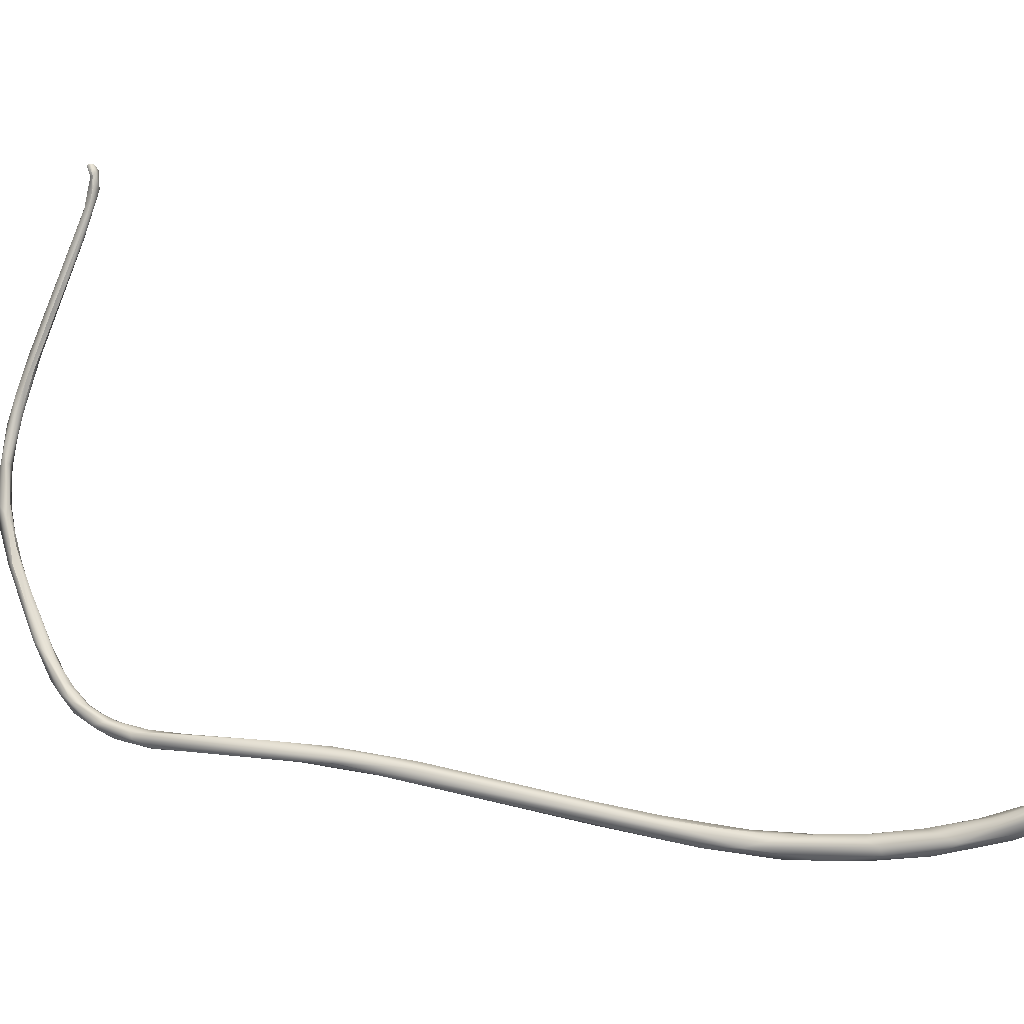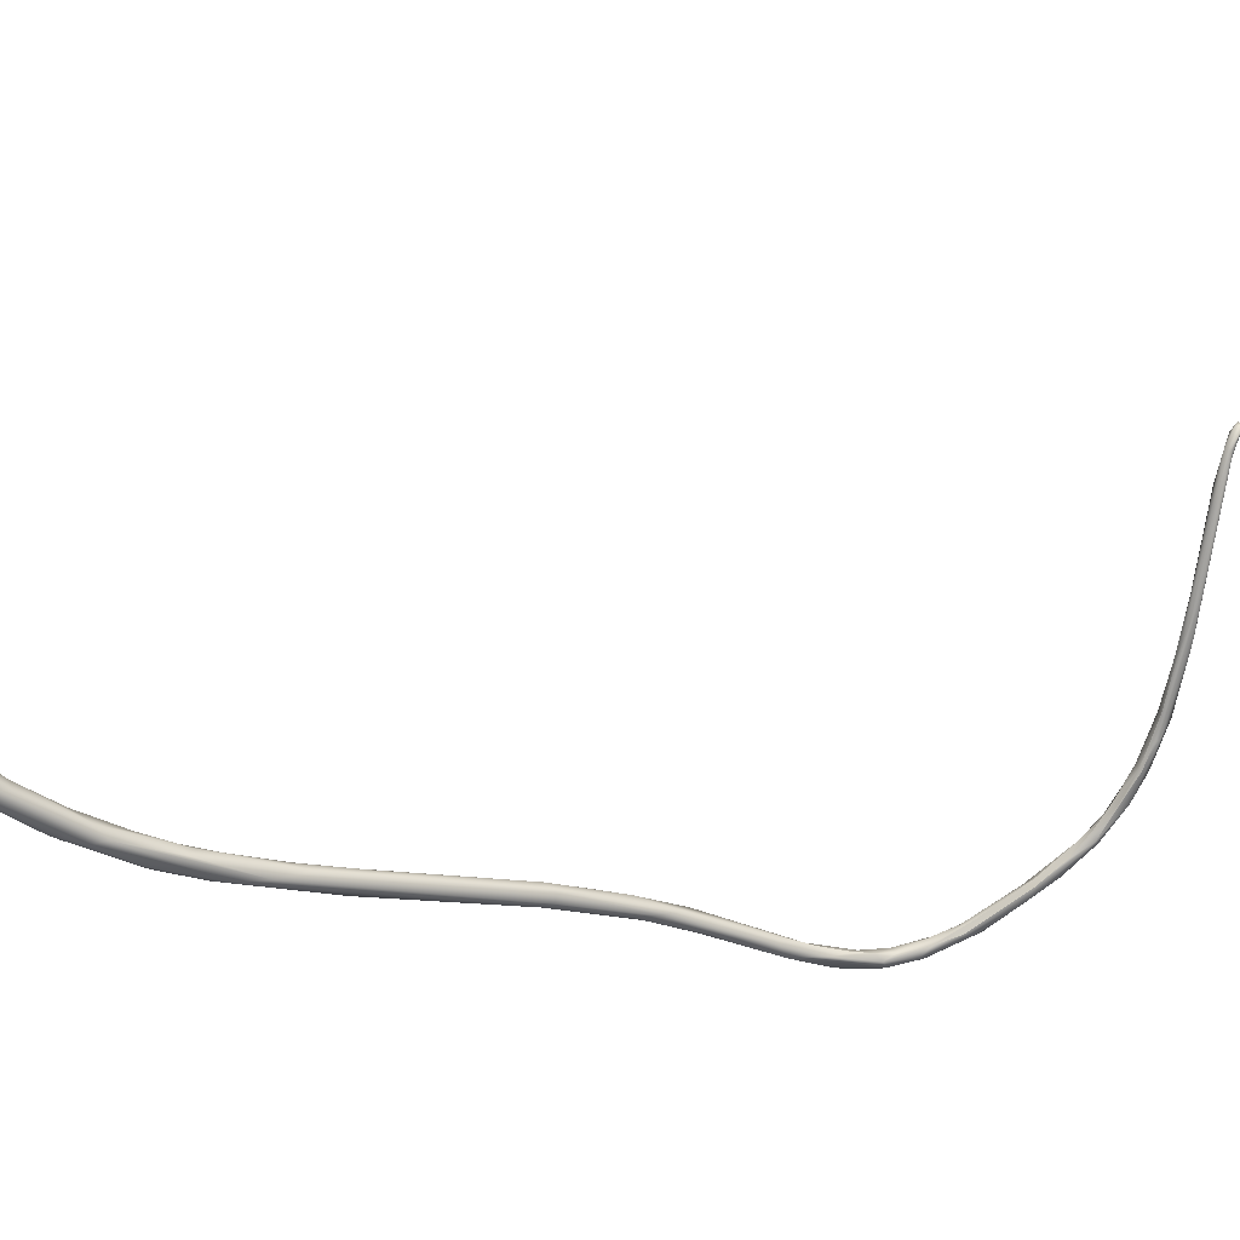
<metadata>
{"format":"obj","ext":"obj","renderer":"f3d","projection":"perspective","resolution":1024,"background":"white","views":[{"elev":35.7,"azim":-95.3,"up":"+Z"},{"elev":-18.4,"azim":37.8,"up":"+Z"}]}
</metadata>
<code>
o grp1
v 76.56 -120.2 773.8
v 75.97 -123.8 776.5
v 76.08 -124.2 776
v 76.88 -119.3 772.9
v 77.72 -115 771.2
v 77.2 -119.7 772.7
v 77.51 -120.9 773.3
v 77.99 -115.4 772.6
v 77.33 -116.4 772.4
v 76.67 -120.4 774.6
v 77.3 -118.7 774
v 76.8 -122.4 774.3
v 76.37 -123.6 777
v 77.24 -121.1 775.4
v 76.64 -124.5 775.8
v 76.42 -124.5 776.4
v 76.23 -124.2 776.7
v 76.69 -124.3 776.9
v 77.01 -123.5 777.1
v 78.85 -111.4 770.1
v 78.29 -112.3 771
v 77.9 -116.6 771.4
v 78.66 -115.3 770.9
v 78.24 -118.3 772.1
v 78.55 -112.1 771.4
v 77.76 -118.5 773.9
v 77.94 -120.9 773.6
v 77.89 -120.1 774.6
v 77.31 -124.4 775.9
v 77.6 -124.2 776.2
v 77.51 -123.8 776.8
v 77.14 -124.6 776.3
v 77.04 -124.4 776.8
v 77.59 -124.2 776.6
v 77.24 -124 777
v 79.15 -109.4 770
v 80.24 -106.8 769.3
v 79.01 -112.3 770.1
v 80.01 -110.5 769.8
v 78.87 -116.1 771.5
v 80.58 -109.8 770.1
v 79.14 -111.3 771.5
v 78.96 -114.7 772.2
v 79.6 -111.6 771.5
v 78.54 -117.6 773.1
v 79.29 -115 771.7
v 78.3 -120 773.8
v 80.53 -107.6 769.3
v 80.66 -104.6 770
v 80.5 -106.3 770.6
v 80.31 -110.5 770.8
v 80.53 -108.2 770.9
v 81.6 -104 769.1
v 82.3 -103 769.1
v 81.5 -102.4 769.5
v 81.02 -106.1 770.7
v 81.7 -105.3 770.4
v 83.2 -101.3 769.4
v 83.15 -97.72 769.8
v 82.76 -100.1 770.6
v 81.8 -105.9 770
v 81.86 -103.5 770.6
v 81.86 -103.5 770.6
v 83.99 -96.73 769.4
v 83.36 -100.5 770.4
v 84.05 -99.22 770.2
v 89.1 -81.77 770.9
v 84.09 -95.64 770.6
v 83.05 -99.94 770.6
v 88.59 -86.14 770.3
v 88.6 -83.51 770.5
v 88.31 -86.66 771.4
v 84.92 -95.91 770.7
v 87.95 -86.45 770.1
v 88.83 -86.13 770.9
v 87.71 -86.45 771.4
v 89.08 -83.56 771.5
v 89.22 -81.95 771.3
v 91.53 -74.99 770.5
v 89.98 -81.28 770.2
v 90.82 -80.17 770.5
v 90.14 -81.61 771.4
v 90.14 -79.63 770.3
v 91.39 -76 770.9
v 91.17 -77.91 771.3
v 91.18 -77.19 770
v 91.41 -78.84 770.8
v 93.14 -70.86 769.5
v 91.74 -76.5 769.9
v 94.1 -69.53 770.1
v 93.39 -70.78 769.3
v 93.25 -72.17 769.3
v 93.8 -69.58 769.8
v 93.49 -72.87 769.8
v 93.76 -70.93 770.2
v 93.34 -72.77 770.3
v 94.29 -70.59 770
v 94.29 -70.59 770
v 94.55 -68.54 769.2
v 94.57 -69.21 769
v 94.87 -69.85 769.5
v 95.66 -67.4 769.1
v 95.48 -67.09 769.6
v 95.22 -67.96 770.1
v 95.41 -68.26 770.1
v 95.35 -68.82 769.9
v 95.35 -68.82 769.9
v 96.43 -66.95 769.2
v 96.75 -65.99 769.6
v 96.49 -67.43 769.4
v 97.91 -65.94 769.7
v 96.21 -67.82 769.9
v 97.07 -65.83 770.3
v 96.66 -66.9 770.3
v 96.23 -67.77 769.8
v 97.92 -65.51 769.7
v 97.95 -65.06 770.4
v 97.11 -66.93 769.9
v 98.63 -65.8 770.3
v 98.33 -65.35 770.9
v 98.97 -64.56 770.5
v 98.12 -66 770.6
v 99.94 -64.93 771.5
v 100.7 -63.96 771.1
v 100.1 -64.92 770.9
v 100.1 -64.92 770.9
v 100.3 -64.13 771.9
v 101.2 -63.53 772
v 100.4 -64.5 770.8
v 100.8 -64.69 771.7
v 103 -63 772.6
v 100.8 -64.69 771.7
v 103.3 -63.39 772.6
v 103.9 -63.46 773.3
v 102.8 -63.24 773.3
v 103.1 -63.44 773.5
v 103.9 -63.46 773.3
v 105 -62.45 773.9
v 105.3 -62.07 774.8
v 103.9 -63.44 773.8
v 106.2 -62.58 775.6
v 105.2 -62.34 775
v 103.9 -63.44 773.8
v 105.7 -62.88 774.6
v 107.1 -62.3 775.5
v 105.2 -62.34 775
v 106.2 -62.58 775.6
v 106.2 -62.58 775.6
v 105.7 -62.88 774.6
v 107 -62.52 776.1
v 107.1 -61.96 775.5
v 107.3 -61.58 776.2
v 108.1 -61.61 777.5
v 107 -62.52 776.1
v 107.6 -62.07 777.1
v 108.7 -61.52 777.4
v 108.7 -62.3 777.4
v 107.4 -62.35 776.7
v 109.1 -61.85 777.4
v 108.3 -62.28 777.6
v 108.3 -62.28 777.6
v 110.2 -62.39 778.9
v 109.5 -61.6 778.7
v 109.8 -62.17 779.5
v 110.4 -61.88 779.1
v 110.1 -62.5 779
v 110.5 -62.07 780.3
v 109.8 -62.37 779.4
v 110.2 -62.39 778.9
v 111.5 -62.65 780.4
v 111.6 -62.29 781.2
v 112.2 -62.58 781.5
v 111.3 -62.79 780.3
v 111.1 -62.87 780.4
v 111.6 -62.83 781.9
v 112.6 -62.94 782.8
v 111.1 -62.87 780.4
v 111.7 -63.18 781.8
v 112.1 -63.34 781.7
v 112.1 -63.34 781.7
v 114.7 -64.37 784.8
v 115.7 -65.53 786.5
v 113 -63.7 783.7
v 113 -63.7 783.7
v 113.4 -64.21 784.1
v 114 -63.84 784.7
v 114 -64.58 784.5
v 115 -64.5 785.6
v 113.4 -64.21 784.1
v 115.3 -65.51 787.2
v 115.4 -65.76 787
v 115.4 -65.76 787
v 115.3 -65.51 787.2
v 118.1 -67.73 790.6
v 119.7 -68.48 793.1
v 118.8 -67.91 792.4
v 119.1 -67.97 792.5
v 117.9 -67.84 790.9
v 119.2 -68.41 793.2
v 118.3 -68.03 791.9
v 119.5 -68.93 793.4
v 119.8 -68.76 793.2
v 119.8 -68.76 794.3
v 120.1 -68.43 794
v 120.3 -68.58 794
v 119.9 -68.39 794.1
v 119.8 -68.57 794.2
v 119.8 -68.57 794.2
v 120.2 -68.94 794.4
v 120.2 -68.61 794.8
v 120.1 -68.38 794.8
v 120.4 -68.21 794.6
v 120.3 -68.22 794.6
v 120.3 -68.3 794.8
v 120.5 -68.65 794.5
v 120.5 -68.35 794.5
f 1 3 2
f 5 4 1
f 1 9 5
f 10 13 11
f 1 10 9
f 6 12 4
f 12 3 4
f 2 10 1
f 4 3 1
f 10 2 13
f 13 14 11
f 16 3 15
f 15 3 12
f 17 2 3
f 3 16 17
f 17 13 2
f 16 18 17
f 32 18 16
f 14 13 19
f 17 18 13
f 19 13 18
f 21 5 9
f 22 4 5
f 6 4 22
f 6 22 7
f 24 7 22
f 24 22 23
f 9 8 25
f 26 8 11
f 8 9 11
f 12 6 7
f 24 27 7
f 11 9 10
f 11 14 26
f 28 26 14
f 12 7 15
f 15 7 29
f 27 29 7
f 30 29 27
f 28 14 19
f 29 30 32
f 32 15 29
f 28 19 31
f 35 33 34
f 32 30 34
f 34 31 35
f 32 16 15
f 33 18 32
f 34 33 32
f 19 18 35
f 35 18 33
f 35 31 19
f 36 37 20
f 36 5 21
f 20 5 36
f 5 20 38
f 22 5 38
f 39 23 38
f 38 23 22
f 39 40 23
f 25 21 9
f 25 8 42
f 40 24 23
f 44 8 43
f 46 40 41
f 47 40 46
f 46 45 47
f 43 8 26
f 45 43 26
f 27 24 40
f 40 47 27
f 45 26 28
f 45 28 47
f 47 30 27
f 47 34 30
f 28 31 47
f 47 31 34
f 48 38 37
f 39 38 48
f 36 21 49
f 20 37 38
f 25 49 21
f 50 49 25
f 42 50 25
f 41 51 46
f 41 40 39
f 42 44 52
f 44 42 8
f 43 51 44
f 44 51 52
f 51 43 46
f 46 43 45
f 37 53 48
f 53 54 48
f 54 39 48
f 41 39 54
f 37 36 55
f 49 55 36
f 50 52 56
f 56 52 57
f 52 50 42
f 41 54 58
f 49 59 55
f 50 60 49
f 51 61 57
f 51 41 61
f 56 62 50
f 56 57 63
f 52 51 57
f 64 53 55
f 64 54 53
f 55 53 37
f 61 66 57
f 65 57 66
f 41 58 61
f 60 50 62
f 63 57 65
f 55 59 64
f 67 59 49
f 66 61 58
f 60 68 49
f 60 62 69
f 69 63 65
f 58 54 70
f 67 71 59
f 59 71 64
f 72 60 73
f 73 60 69
f 73 69 65
f 64 70 54
f 67 49 68
f 73 65 66
f 64 71 74
f 74 70 64
f 70 75 58
f 76 68 60
f 72 76 60
f 66 58 75
f 68 76 67
f 72 73 66
f 76 72 77
f 78 79 67
f 76 78 67
f 72 66 75
f 80 70 74
f 75 70 81
f 82 72 75
f 82 77 72
f 83 74 71
f 83 80 74
f 81 70 80
f 83 71 67
f 78 84 79
f 78 85 84
f 85 77 82
f 85 78 77
f 78 76 77
f 83 86 80
f 87 82 75
f 87 75 81
f 88 86 83
f 67 79 88
f 88 83 67
f 86 89 80
f 81 80 89
f 84 85 90
f 85 82 87
f 89 86 92
f 91 92 86
f 93 79 84
f 88 91 86
f 87 81 94
f 90 85 95
f 88 79 93
f 93 84 90
f 95 96 97
f 96 94 98
f 94 96 87
f 81 89 94
f 96 95 85
f 96 85 87
f 93 99 88
f 91 99 100
f 92 91 100
f 99 91 88
f 101 94 92
f 92 94 89
f 98 94 101
f 99 102 100
f 108 92 100
f 101 92 108
f 104 103 90
f 93 103 99
f 103 93 90
f 95 105 90
f 97 106 95
f 104 90 105
f 98 101 107
f 106 105 95
f 102 109 108
f 102 103 109
f 102 99 103
f 108 100 102
f 111 110 108
f 110 101 108
f 112 101 110
f 101 112 107
f 113 103 104
f 113 104 114
f 114 104 105
f 115 105 106
f 108 109 116
f 113 109 103
f 115 114 105
f 111 108 116
f 110 118 112
f 118 110 119
f 109 113 117
f 120 113 114
f 118 114 115
f 110 111 119
f 109 117 121
f 116 109 121
f 122 114 118
f 120 114 122
f 119 122 118
f 124 116 121
f 111 125 119
f 119 123 122
f 127 113 120
f 127 117 113
f 117 128 121
f 127 128 117
f 116 124 129
f 116 129 111
f 123 120 122
f 119 130 123
f 124 121 128
f 124 128 131
f 126 132 119
f 127 120 123
f 129 125 111
f 129 133 125
f 125 133 134
f 136 127 123
f 135 127 136
f 124 133 129
f 132 126 137
f 124 131 133
f 135 128 127
f 131 128 139
f 140 123 130
f 123 140 136
f 140 141 136
f 139 138 131
f 131 138 133
f 142 128 135
f 137 143 132
f 144 143 137
f 133 145 134
f 146 135 147
f 148 143 144
f 145 149 134
f 138 145 133
f 144 150 148
f 135 136 147
f 138 152 151
f 152 138 139
f 128 142 139
f 139 142 153
f 145 154 149
f 151 145 138
f 142 155 153
f 155 146 147
f 157 154 145
f 155 147 158
f 148 150 158
f 156 151 152
f 145 151 159
f 152 139 153
f 151 156 159
f 157 160 154
f 161 158 150
f 145 162 157
f 159 162 145
f 156 152 163
f 163 152 153
f 158 161 155
f 159 156 165
f 166 160 157
f 163 153 167
f 155 161 164
f 164 161 168
f 153 155 167
f 167 155 164
f 168 160 166
f 165 156 163
f 162 169 157
f 169 166 157
f 159 170 162
f 171 165 163
f 172 165 171
f 167 171 163
f 170 159 165
f 166 173 174
f 173 166 169
f 170 173 162
f 167 164 175
f 168 166 177
f 172 170 165
f 176 171 167
f 168 178 164
f 164 178 175
f 173 179 174
f 168 177 180
f 173 170 179
f 181 182 170
f 170 182 179
f 167 175 176
f 176 175 183
f 175 178 184
f 178 185 184
f 172 181 170
f 186 171 176
f 172 171 186
f 178 168 180
f 179 182 187
f 188 181 172
f 186 188 172
f 180 187 178
f 189 178 187
f 190 176 183
f 185 191 184
f 189 187 192
f 191 193 184
f 187 182 194
f 188 195 181
f 194 192 187
f 176 196 186
f 188 186 197
f 186 196 197
f 194 198 192
f 188 197 195
f 176 190 199
f 196 176 199
f 199 190 200
f 200 193 191
f 194 182 202
f 182 181 202
f 194 201 198
f 191 198 200
f 202 201 194
f 200 198 201
f 181 195 202
f 199 200 203
f 200 201 203
f 197 196 204
f 197 205 195
f 205 197 204
f 196 199 206
f 196 206 204
f 206 199 207
f 208 199 203
f 201 202 209
f 208 203 210
f 211 206 207
f 210 211 208
f 203 201 209
f 202 195 205
f 204 206 212
f 213 212 206
f 211 213 206
f 214 211 210
f 214 213 211
f 202 205 215
f 216 204 212
f 216 214 210
f 204 216 205
f 205 216 215
f 215 210 209
f 212 214 216
f 215 216 210
f 210 203 209
f 202 215 209

</code>
